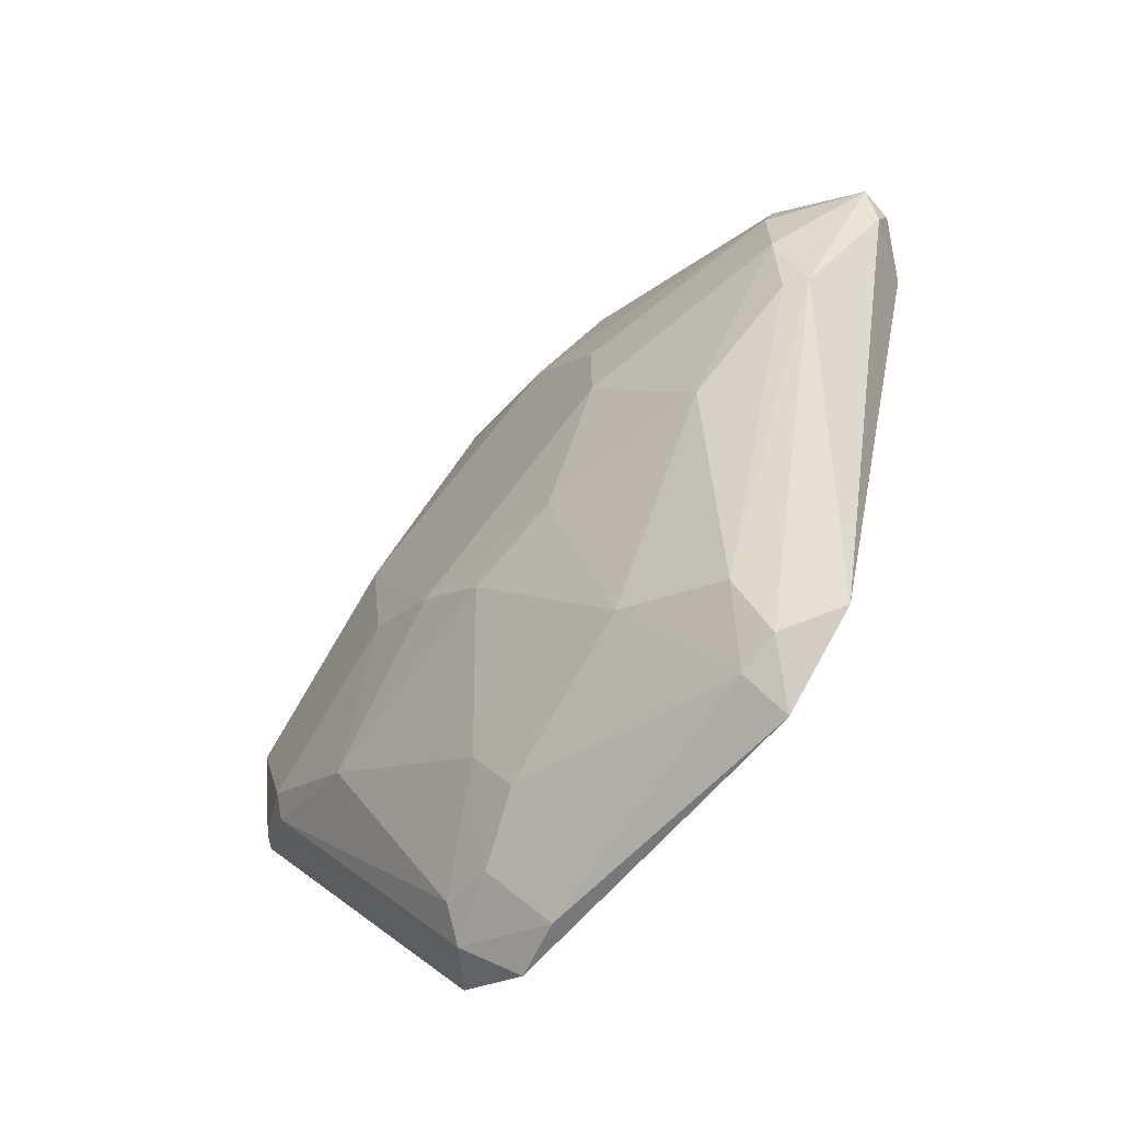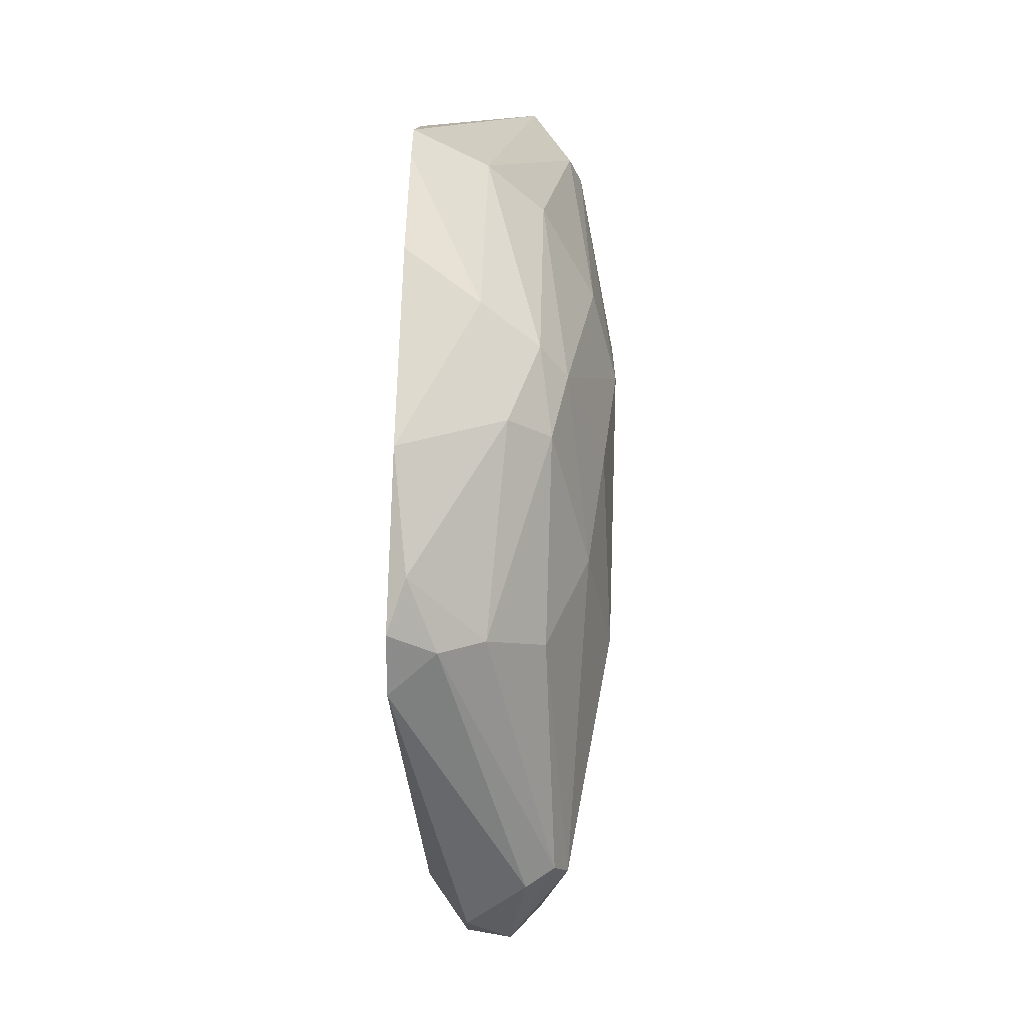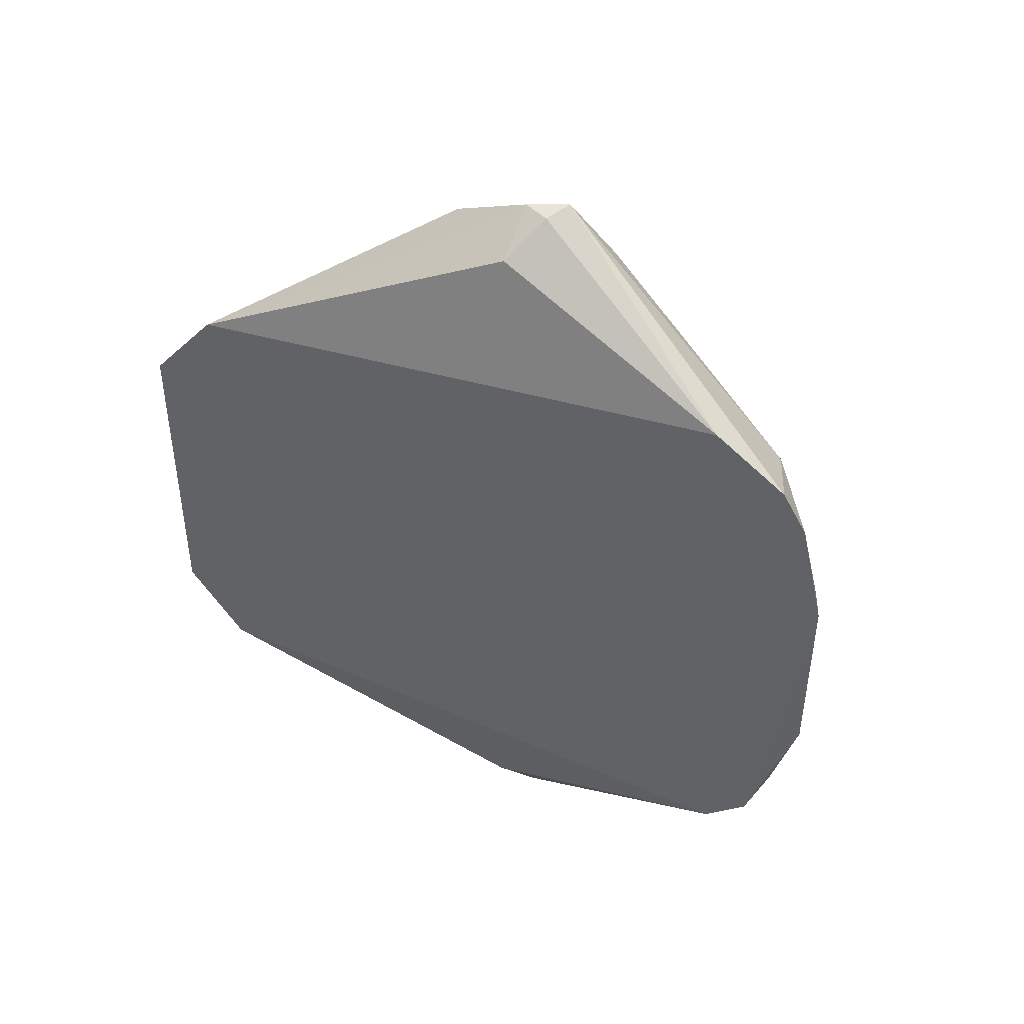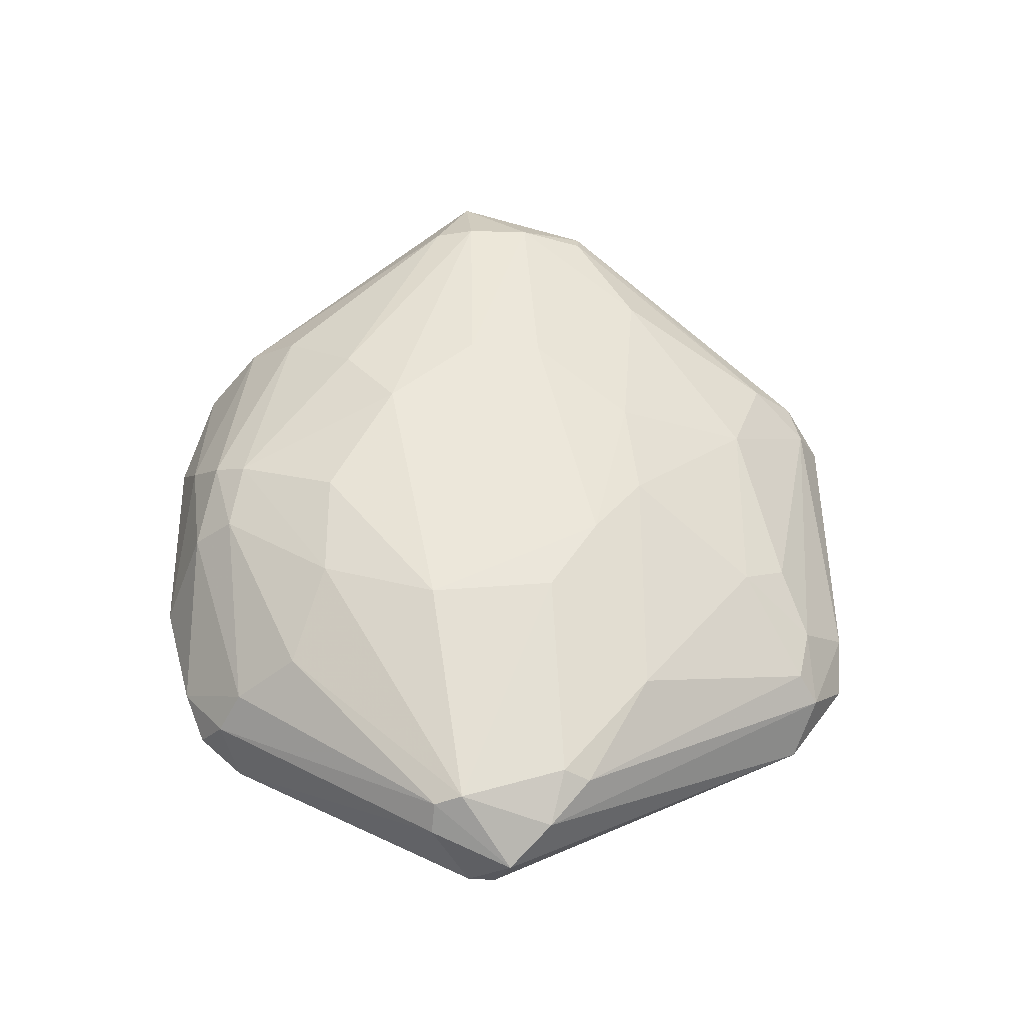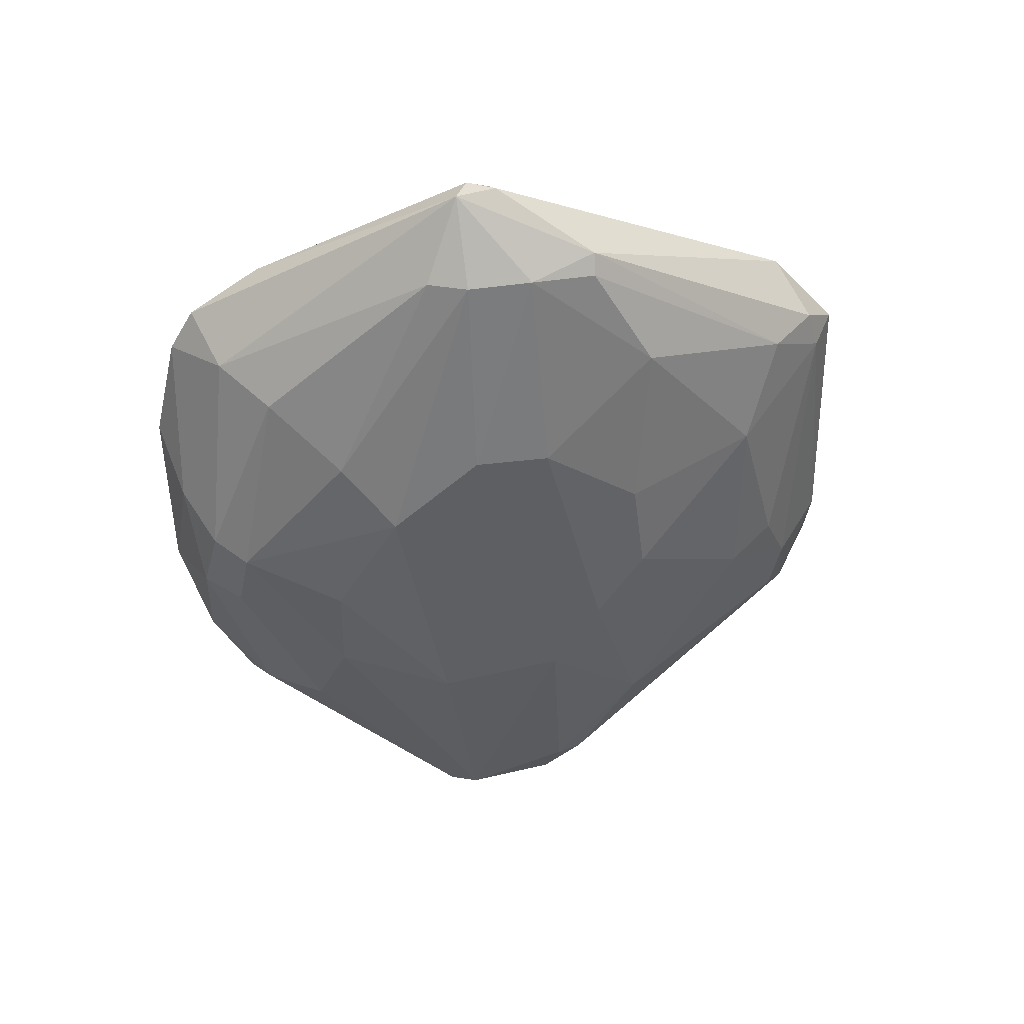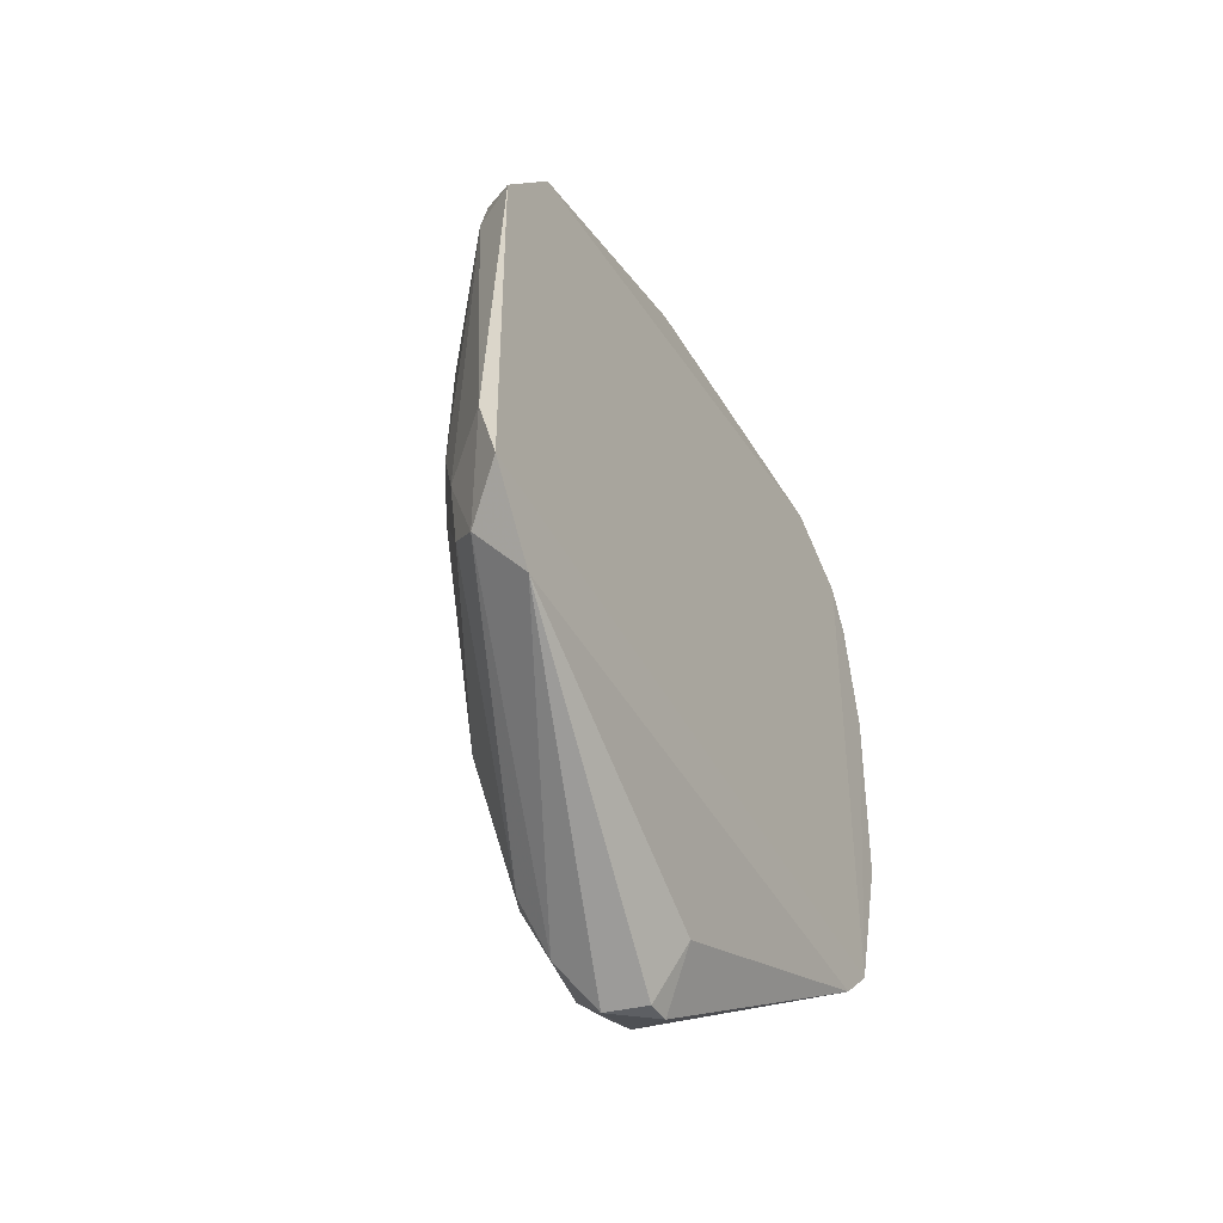
<metadata>
{"format":"obj","ext":"obj","renderer":"f3d","projection":"perspective","resolution":1024,"background":"white","views":[{"elev":-62.3,"azim":-40.0,"up":"+Y"},{"elev":68.1,"azim":-178.3,"up":"+Y"},{"elev":44.7,"azim":113.9,"up":"+Z"},{"elev":-32.7,"azim":-94.1,"up":"+Z"},{"elev":42.1,"azim":-98.8,"up":"+Z"},{"elev":-40.8,"azim":27.8,"up":"+Z"}]}
</metadata>
<code>
v -0.5496 0.9455 -0.2111
v -0.584 -0.7693 -0.2367
v -0.7052 -0.6583 -0.2877
v -0.7927 0.2166 0.979
v -0.9095 0.2113 -0.8501
v -0.9885 0.4028 0.1983
v -0.5489 -0.6063 0.5499
v -0.9571 -0.1831 0.1948
v -0.5473 0.8315 0.5538
v -0.617 0.1229 -0.8452
v -0.8793 0.7635 0.03036
v -0.5499 -0.6335 -0.5446
v -0.5461 0.8352 -0.5537
v -0.734 -0.5738 0.4368
v -0.8805 -0.08237 0.796
v -0.8797 -0.0812 -0.7876
v -0.6427 0.1241 0.9003
v -0.9835 -0.099 -0.1632
v -0.7926 0.09431 -0.9693
v -0.8207 0.6709 0.4632
v -0.7335 0.7404 -0.5274
v -0.9071 0.2089 0.8084
v -0.9882 0.2899 -0.3636
v -0.548 -0.7619 0.3684
v -0.986 0.03785 0.3628
v -0.7028 0.9013 0.1208
v -0.8192 -0.4912 -0.1933
v -0.9331 0.5462 -0.2814
v -0.5479 0.7375 -0.6412
v -0.5514 0.6671 0.6644
v -0.9054 -0.2191 -0.5389
v -0.6436 -0.6796 -0.4449
v -0.7024 0.1844 -0.9605
v -0.7626 0.872 -0.118
v -0.8226 0.2747 -0.9011
v -0.9045 -0.2169 0.566
v -0.8192 -0.4914 0.2241
v -0.7624 0.1246 0.9719
v -0.7034 0.7764 0.5056
v -0.8495 0.6125 -0.4885
v -0.9334 0.5189 0.3416
v -0.6446 -0.7035 0.3558
v -0.5473 -0.7645 -0.3667
v -0.5493 0.9465 0.2143
v -0.8522 -0.08492 0.8385
v -0.9838 0.01065 -0.3285
v -0.9576 -0.2115 -0.02609
v -0.6442 -0.6764 0.4459
v -0.8786 0.2961 0.8109
v -0.9609 0.5451 -0.0549
v -0.8498 0.7888 -0.1142
v -0.5811 0.8802 -0.4517
v -0.8219 0.8349 0.06057
v -0.9078 0.06503 0.8126
v -0.9069 -0.02124 -0.7754
v -0.8516 0.00529 -0.8881
v -0.7023 0.1243 -0.9621
v -0.6423 0.7856 -0.5697
v -0.705 -0.6318 -0.4047
v -0.8812 0.2719 -0.8588
v -0.732 0.1855 0.973
v -0.9873 0.2051 0.365
v -0.5486 0.8881 0.4591
v -0.7632 -0.5936 -0.1417
f 42 37 64
f 9 7 24
f 13 9 24
f 18 8 25
f 23 18 25
f 5 23 28
f 12 10 29
f 13 12 29
f 9 4 30
f 7 9 30
f 17 7 30
f 2 3 32
f 29 10 33
f 26 1 34
f 33 19 35
f 29 33 35
f 14 15 36
f 25 8 36
f 36 8 37
f 14 36 37
f 7 17 38
f 4 9 39
f 5 28 40
f 11 6 41
f 20 11 41
f 6 22 41
f 3 2 42
f 2 24 42
f 14 37 42
f 12 13 43
f 24 2 43
f 13 24 43
f 2 32 43
f 32 12 43
f 13 1 44
f 9 13 44
f 1 26 44
f 15 14 45
f 38 4 45
f 7 38 45
f 23 5 46
f 18 23 46
f 31 18 46
f 8 18 47
f 18 31 47
f 31 27 47
f 27 37 47
f 37 8 47
f 24 7 48
f 42 24 48
f 14 42 48
f 7 45 48
f 45 14 48
f 22 4 49
f 4 39 49
f 39 20 49
f 20 41 49
f 41 22 49
f 6 11 50
f 23 6 50
f 11 28 50
f 28 23 50
f 28 11 51
f 34 21 51
f 21 40 51
f 40 28 51
f 1 13 52
f 34 1 52
f 21 34 52
f 11 20 53
f 26 34 53
f 20 39 53
f 39 26 53
f 51 11 53
f 34 51 53
f 4 22 54
f 36 15 54
f 25 36 54
f 15 45 54
f 45 4 54
f 16 31 55
f 46 5 55
f 31 46 55
f 19 12 56
f 5 19 56
f 12 32 56
f 32 16 56
f 55 5 56
f 16 55 56
f 10 12 57
f 12 19 57
f 33 10 57
f 19 33 57
f 13 29 58
f 29 35 58
f 52 13 58
f 21 52 58
f 3 27 59
f 31 16 59
f 27 31 59
f 32 3 59
f 16 32 59
f 19 5 60
f 35 19 60
f 5 40 60
f 40 21 60
f 21 58 60
f 58 35 60
f 30 4 61
f 17 30 61
f 4 38 61
f 38 17 61
f 22 6 62
f 6 23 62
f 23 25 62
f 54 22 62
f 25 54 62
f 39 9 63
f 26 39 63
f 9 44 63
f 44 26 63
f 27 3 64
f 37 27 64
f 3 42 64

</code>
